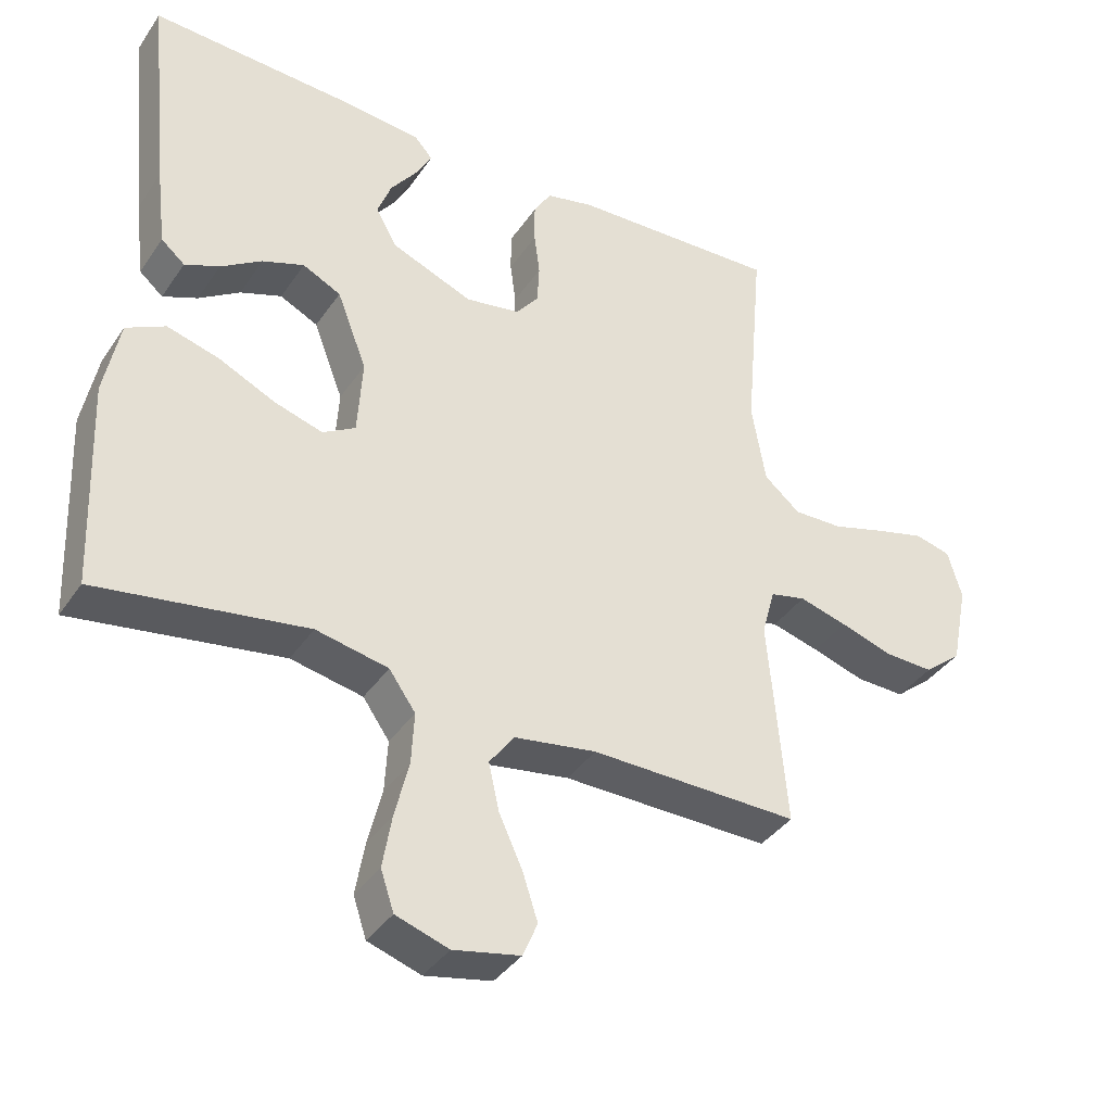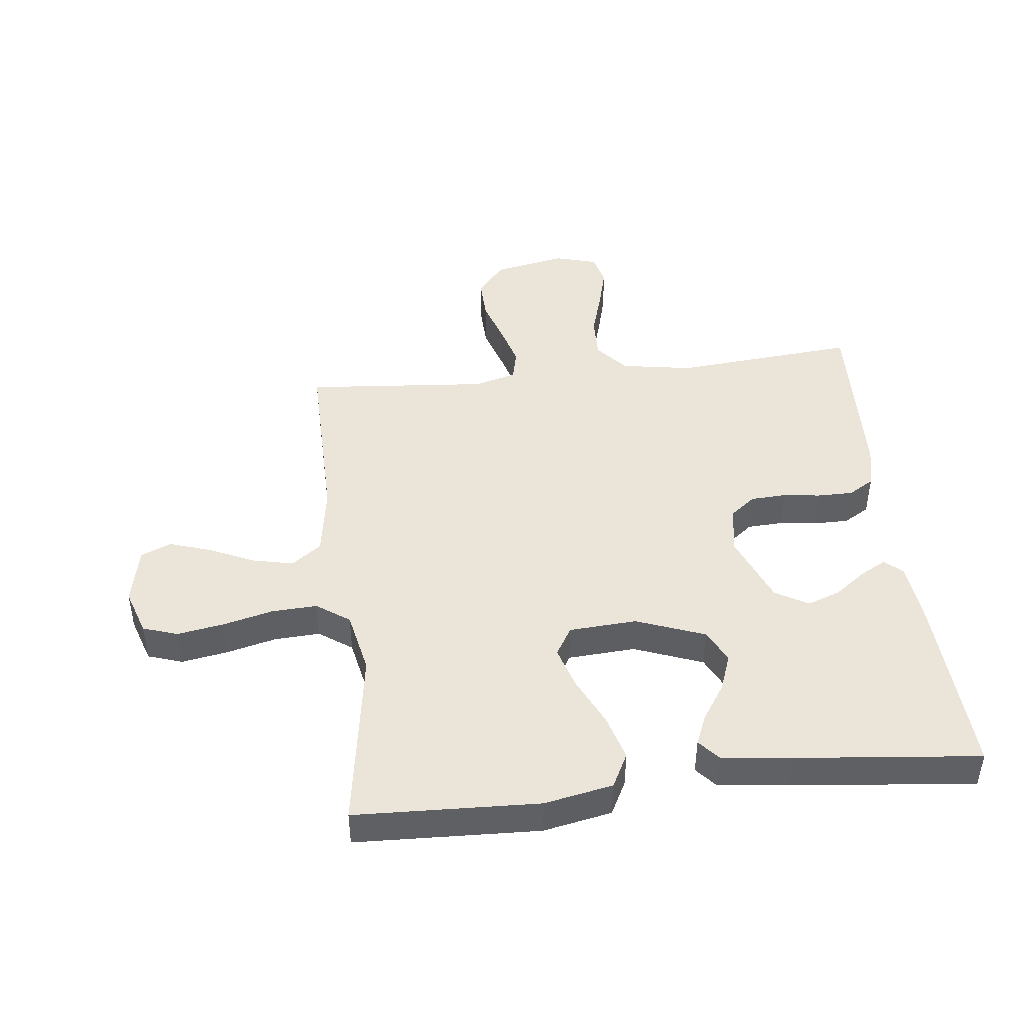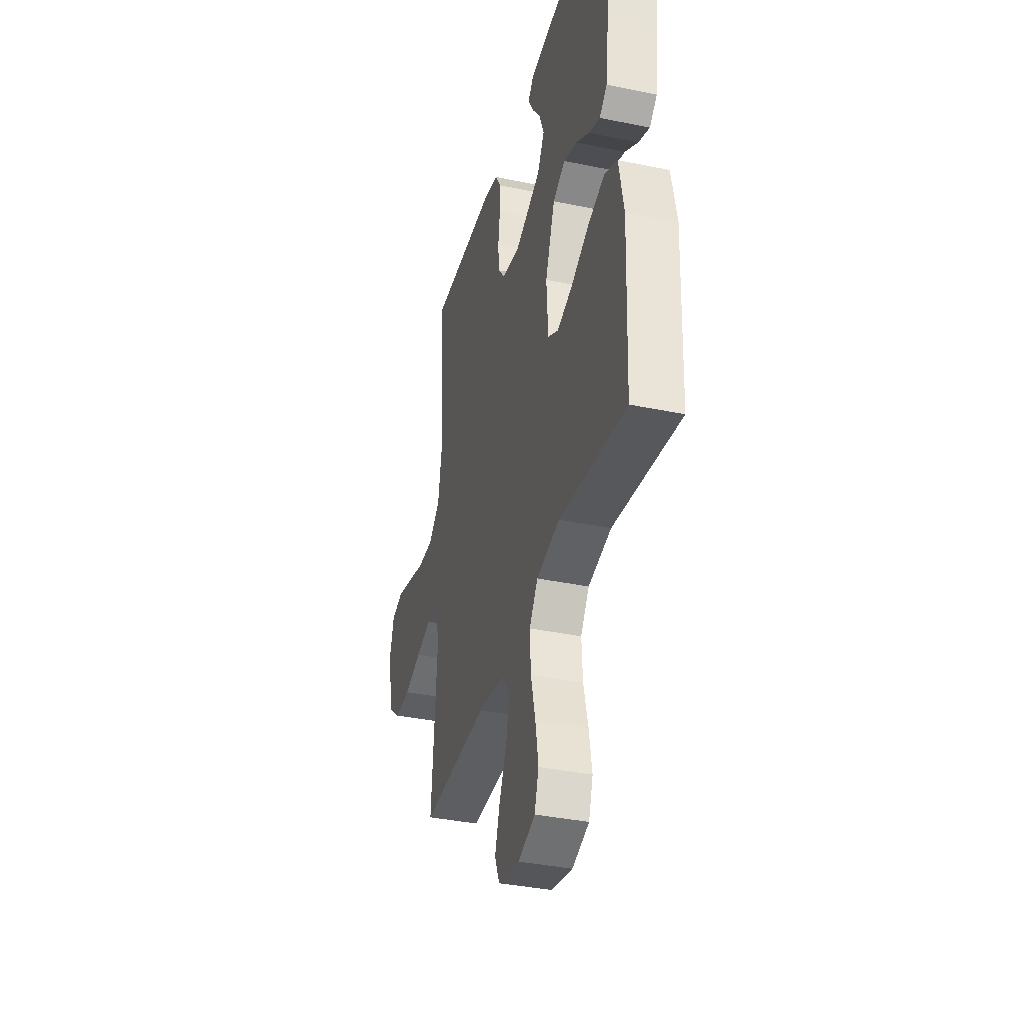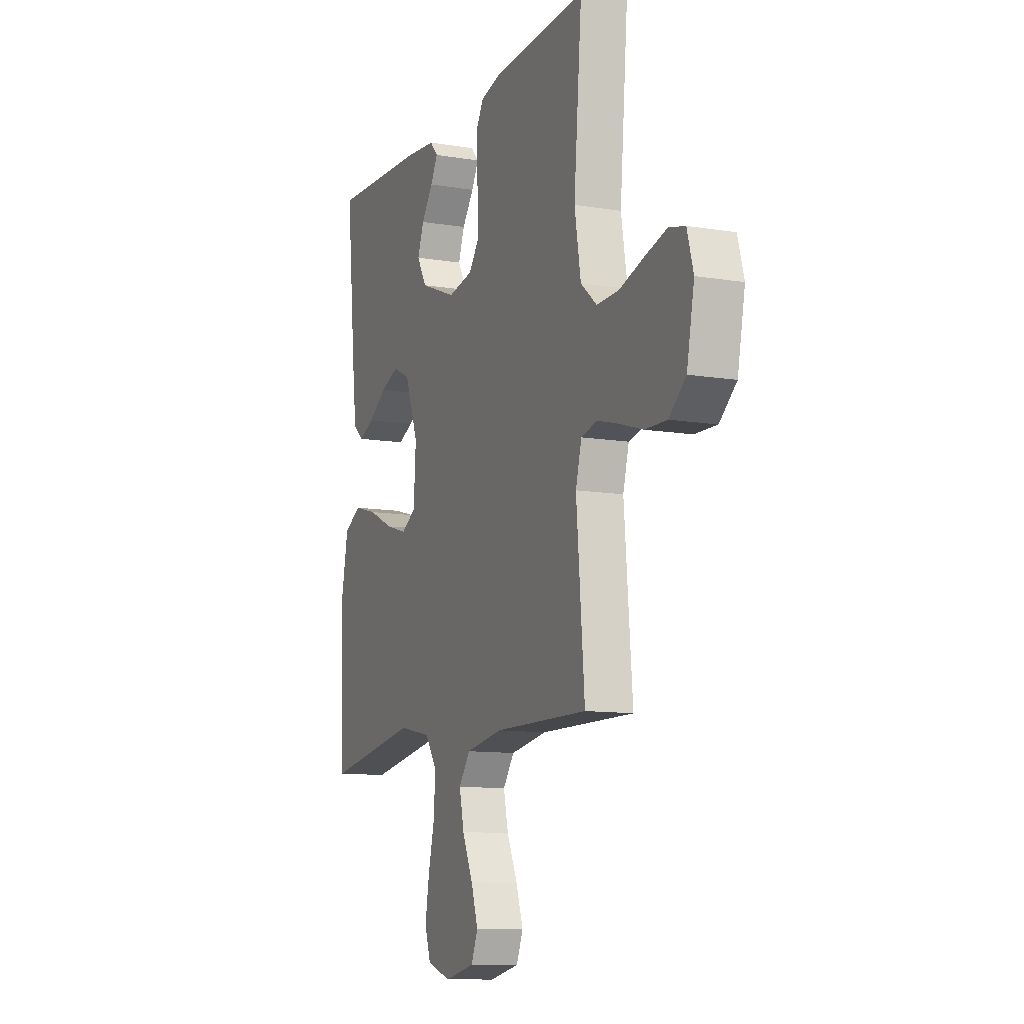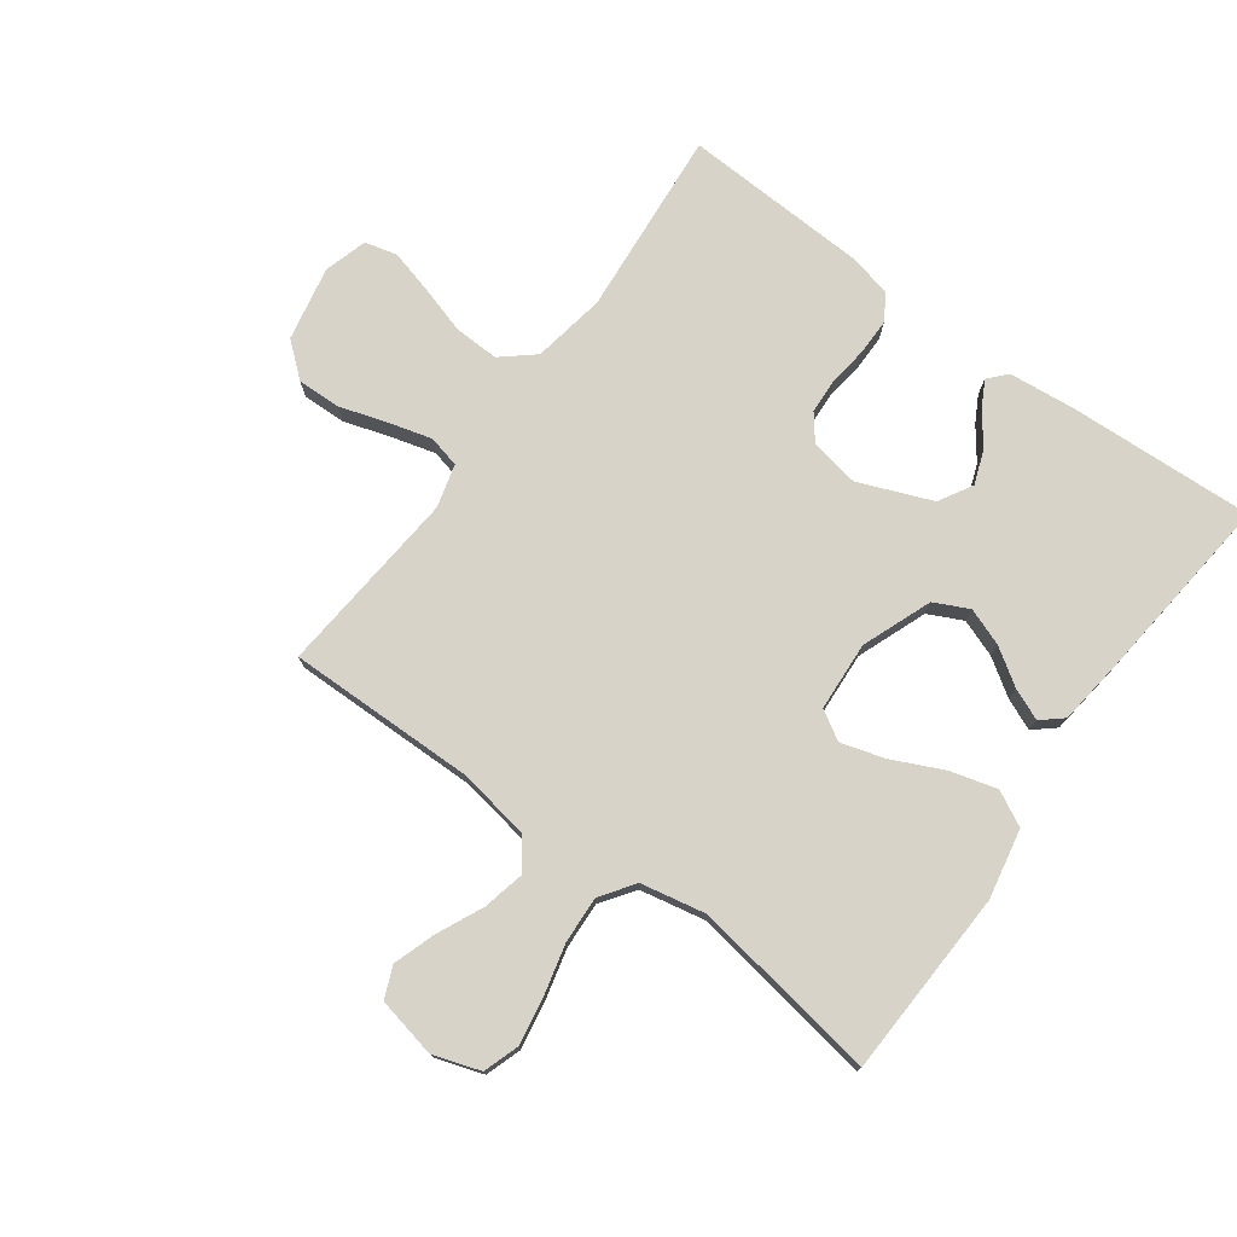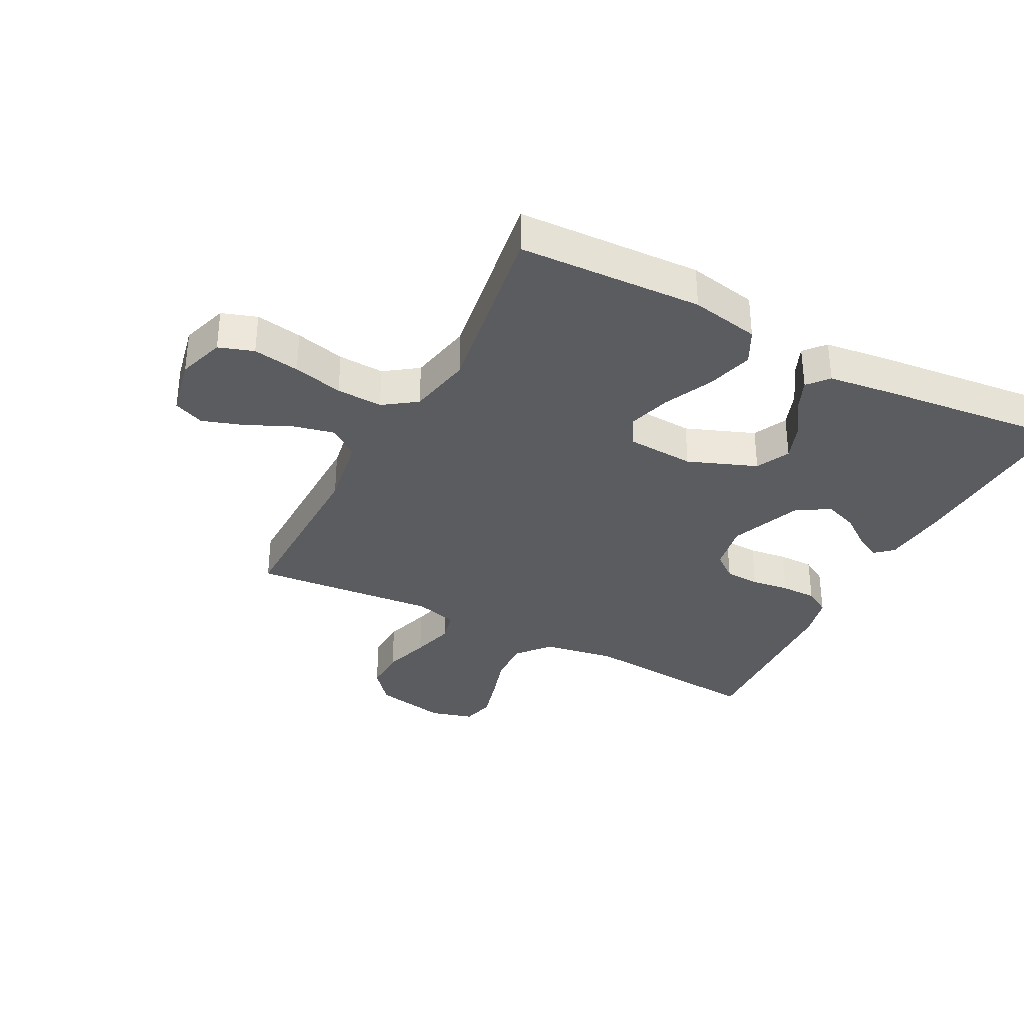
<metadata>
{"format":"obj","ext":"obj","renderer":"f3d","projection":"perspective","resolution":1024,"background":"white","views":[{"elev":-38.2,"azim":-30.4,"up":"+Z"},{"elev":44.7,"azim":-96.6,"up":"+Y"},{"elev":-36.9,"azim":-105.0,"up":"+Z"},{"elev":-11.0,"azim":67.7,"up":"+Z"},{"elev":75.9,"azim":-143.8,"up":"+Y"},{"elev":-34.4,"azim":-117.4,"up":"+Y"}]}
</metadata>
<code>
v 0.5 0.07 0.5
v 0.474 0.07 0.2
v 0.494 0.07 0.083
v 0.546 0.07 0.039
v 0.617 0.07 0.041
v 0.694 0.07 0.064
v 0.765 0.07 0.083
v 0.817 0.07 0.07
v 0.837 0.07 0
v 0.813 0.07 -0.119
v 0.759 0.07 -0.164
v 0.689 0.07 -0.162
v 0.613 0.07 -0.138
v 0.544 0.07 -0.119
v 0.493 0.07 -0.131
v 0.474 0.07 -0.2
v 0.5 0.07 -0.5
v 0.2 0.07 -0.496
v 0.082 0.07 -0.515
v 0.046 0.07 -0.564
v 0.061 0.07 -0.631
v 0.095 0.07 -0.705
v 0.117 0.07 -0.772
v 0.096 0.07 -0.822
v 0 0.07 -0.842
v -0.076 0.07 -0.817
v -0.095 0.07 -0.76
v -0.082 0.07 -0.684
v -0.062 0.07 -0.603
v -0.058 0.07 -0.528
v -0.096 0.07 -0.474
v -0.2 0.07 -0.453
v -0.5 0.07 -0.5
v -0.512 0.07 -0.2
v -0.49 0.07 -0.088
v -0.434 0.07 -0.059
v -0.359 0.07 -0.08
v -0.278 0.07 -0.118
v -0.208 0.07 -0.139
v -0.161 0.07 -0.111
v -0.154 0.07 0
v -0.197 0.07 0.112
v -0.252 0.07 0.139
v -0.312 0.07 0.117
v -0.371 0.07 0.078
v -0.421 0.07 0.057
v -0.455 0.07 0.086
v -0.469 0.07 0.2
v -0.5 0.07 0.5
v -0.2 0.07 0.485
v -0.093 0.07 0.474
v -0.067 0.07 0.445
v -0.09 0.07 0.403
v -0.128 0.07 0.352
v -0.148 0.07 0.298
v -0.117 0.07 0.244
v 0 0.07 0.197
v 0.079 0.07 0.211
v 0.111 0.07 0.252
v 0.114 0.07 0.309
v 0.106 0.07 0.371
v 0.106 0.07 0.429
v 0.131 0.07 0.471
v 0.2 0.07 0.487
v 0.5 0 0.5
v 0.474 0 0.2
v 0.494 0 0.083
v 0.546 0 0.039
v 0.617 0 0.041
v 0.694 0 0.064
v 0.765 0 0.083
v 0.817 0 0.07
v 0.837 0 0
v 0.813 0 -0.119
v 0.759 0 -0.164
v 0.689 0 -0.162
v 0.613 0 -0.138
v 0.544 0 -0.119
v 0.493 0 -0.131
v 0.474 0 -0.2
v 0.5 0 -0.5
v 0.2 0 -0.496
v 0.082 0 -0.515
v 0.046 0 -0.564
v 0.061 0 -0.631
v 0.095 0 -0.705
v 0.117 0 -0.772
v 0.096 0 -0.822
v 0 0 -0.842
v -0.076 0 -0.817
v -0.095 0 -0.76
v -0.082 0 -0.684
v -0.062 0 -0.603
v -0.058 0 -0.528
v -0.096 0 -0.474
v -0.2 0 -0.453
v -0.5 0 -0.5
v -0.512 0 -0.2
v -0.49 0 -0.088
v -0.434 0 -0.059
v -0.359 0 -0.08
v -0.278 0 -0.118
v -0.208 0 -0.139
v -0.161 0 -0.111
v -0.154 0 0
v -0.197 0 0.112
v -0.252 0 0.139
v -0.312 0 0.117
v -0.371 0 0.078
v -0.421 0 0.057
v -0.455 0 0.086
v -0.469 0 0.2
v -0.5 0 0.5
v -0.2 0 0.485
v -0.093 0 0.474
v -0.067 0 0.445
v -0.09 0 0.403
v -0.128 0 0.352
v -0.148 0 0.298
v -0.117 0 0.244
v 0 0 0.197
v 0.079 0 0.211
v 0.111 0 0.252
v 0.114 0 0.309
v 0.106 0 0.371
v 0.106 0 0.429
v 0.131 0 0.471
v 0.2 0 0.487
f 64 1 2
f 63 64 2
f 62 63 2
f 61 62 2
f 60 61 2
f 59 60 2 3
f 58 59 3 4
f 57 58 4
f 52 53 54
f 51 52 54
f 50 51 54
f 49 50 54
f 48 49 54
f 47 48 54
f 46 47 54
f 45 46 54
f 44 45 54
f 43 44 54 55
f 42 43 55 56
f 36 37 38
f 35 36 38
f 34 35 38
f 33 34 38
f 32 33 38
f 31 32 38 39
f 30 31 39 40
f 27 28 29
f 26 27 29
f 25 26 29
f 24 25 29
f 23 24 29
f 22 23 29
f 21 22 29
f 20 21 29 30
f 30 40 41
f 20 30 41
f 19 20 41
f 16 17 18
f 42 56 57
f 41 42 57
f 19 41 57
f 18 19 57
f 16 18 57
f 15 16 57
f 11 12 13
f 10 11 13
f 9 10 13
f 8 9 13
f 7 8 13
f 6 7 13
f 5 6 13
f 14 15 57 4
f 4 5 13 14
f 66 65 128
f 66 128 127
f 66 127 126
f 66 126 125
f 66 125 124
f 67 66 124 123
f 68 67 123 122
f 68 122 121
f 118 117 116
f 118 116 115
f 118 115 114
f 118 114 113
f 118 113 112
f 118 112 111
f 118 111 110
f 118 110 109
f 118 109 108
f 119 118 108 107
f 120 119 107 106
f 102 101 100
f 102 100 99
f 102 99 98
f 102 98 97
f 102 97 96
f 103 102 96 95
f 104 103 95 94
f 93 92 91
f 93 91 90
f 93 90 89
f 93 89 88
f 93 88 87
f 93 87 86
f 93 86 85
f 94 93 85 84
f 105 104 94
f 105 94 84
f 105 84 83
f 82 81 80
f 121 120 106
f 121 106 105
f 121 105 83
f 121 83 82
f 121 82 80
f 121 80 79
f 77 76 75
f 77 75 74
f 77 74 73
f 77 73 72
f 77 72 71
f 77 71 70
f 77 70 69
f 68 121 79 78
f 78 77 69 68
f 1 65 66 2
f 2 66 67 3
f 3 67 68 4
f 4 68 69 5
f 5 69 70 6
f 6 70 71 7
f 7 71 72 8
f 8 72 73 9
f 9 73 74 10
f 10 74 75 11
f 11 75 76 12
f 12 76 77 13
f 13 77 78 14
f 14 78 79 15
f 15 79 80 16
f 16 80 81 17
f 17 81 82 18
f 18 82 83 19
f 19 83 84 20
f 20 84 85 21
f 21 85 86 22
f 22 86 87 23
f 23 87 88 24
f 24 88 89 25
f 25 89 90 26
f 26 90 91 27
f 27 91 92 28
f 28 92 93 29
f 29 93 94 30
f 30 94 95 31
f 31 95 96 32
f 32 96 97 33
f 33 97 98 34
f 34 98 99 35
f 35 99 100 36
f 36 100 101 37
f 37 101 102 38
f 38 102 103 39
f 39 103 104 40
f 40 104 105 41
f 41 105 106 42
f 42 106 107 43
f 43 107 108 44
f 44 108 109 45
f 45 109 110 46
f 46 110 111 47
f 47 111 112 48
f 48 112 113 49
f 49 113 114 50
f 50 114 115 51
f 51 115 116 52
f 52 116 117 53
f 53 117 118 54
f 54 118 119 55
f 55 119 120 56
f 56 120 121 57
f 57 121 122 58
f 58 122 123 59
f 59 123 124 60
f 60 124 125 61
f 61 125 126 62
f 62 126 127 63
f 63 127 128 64
f 64 128 65 1

</code>
